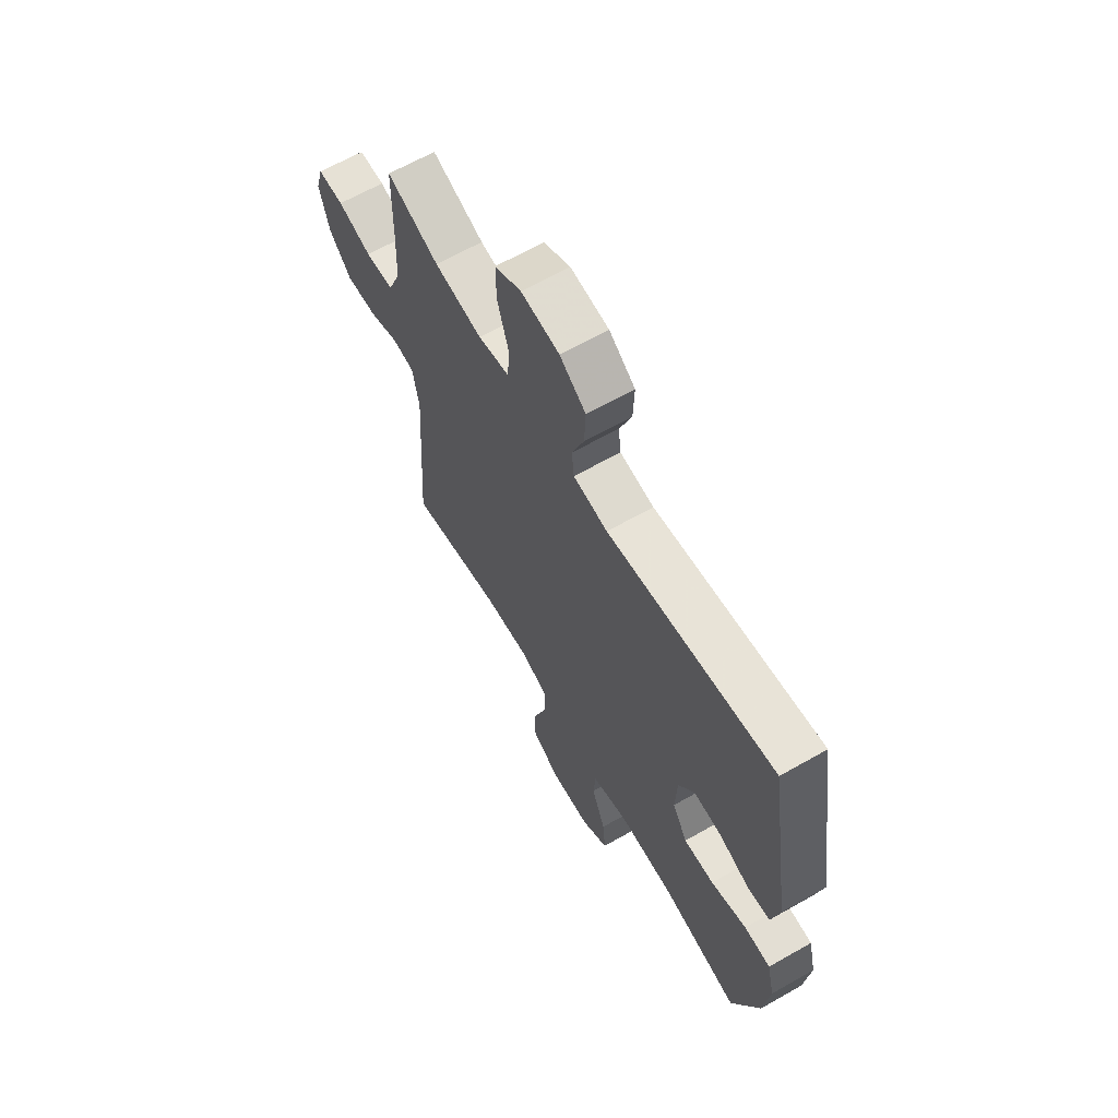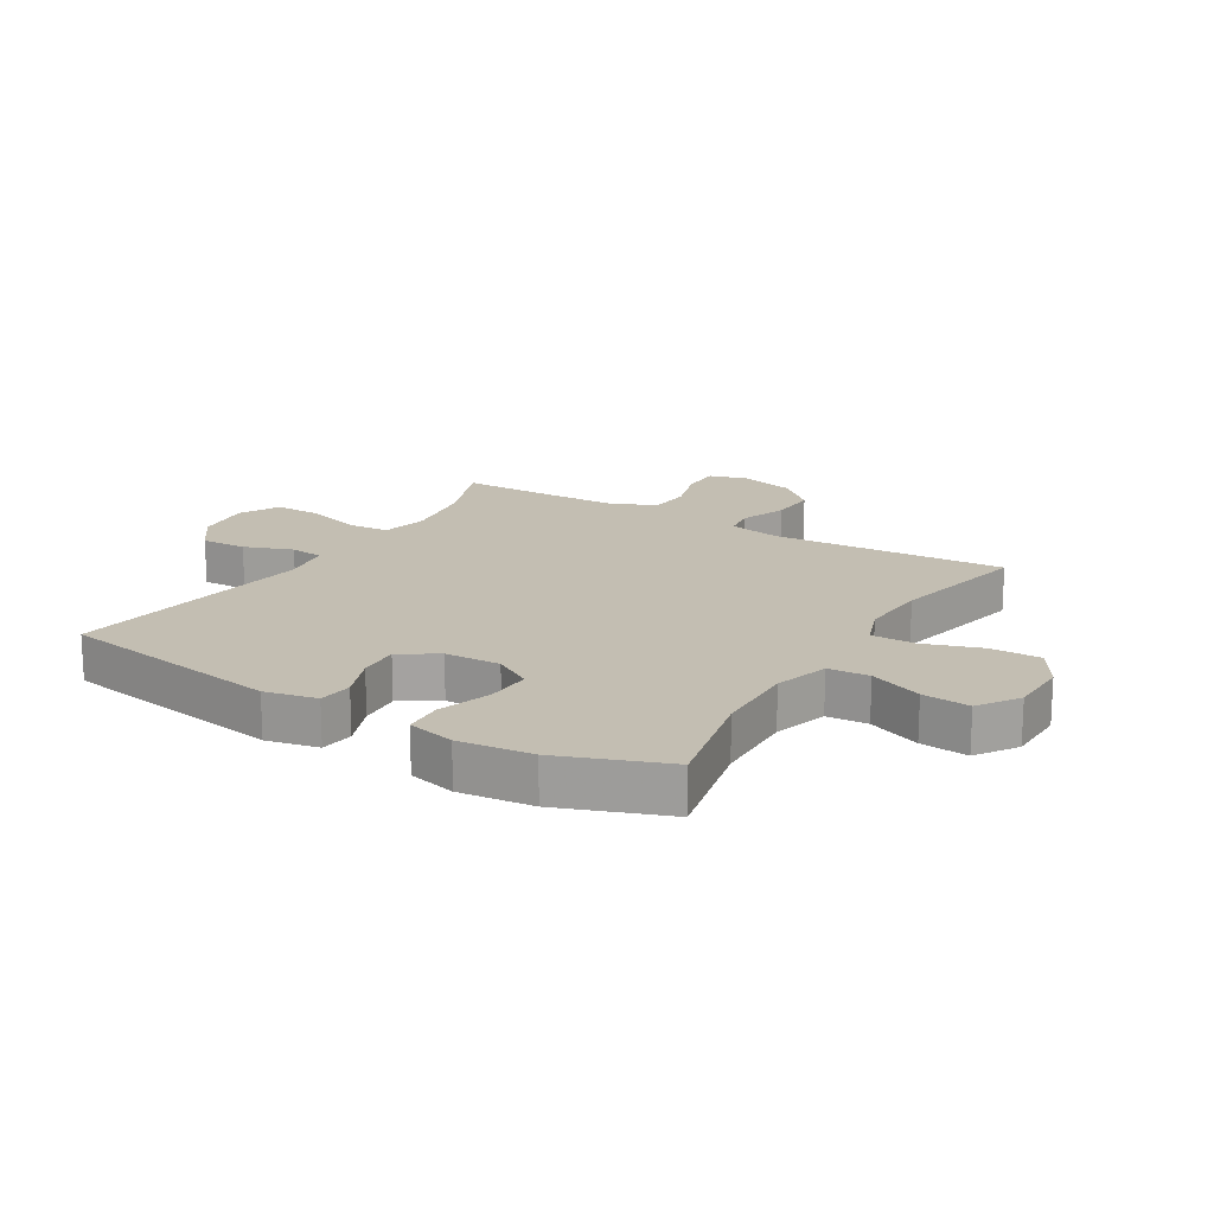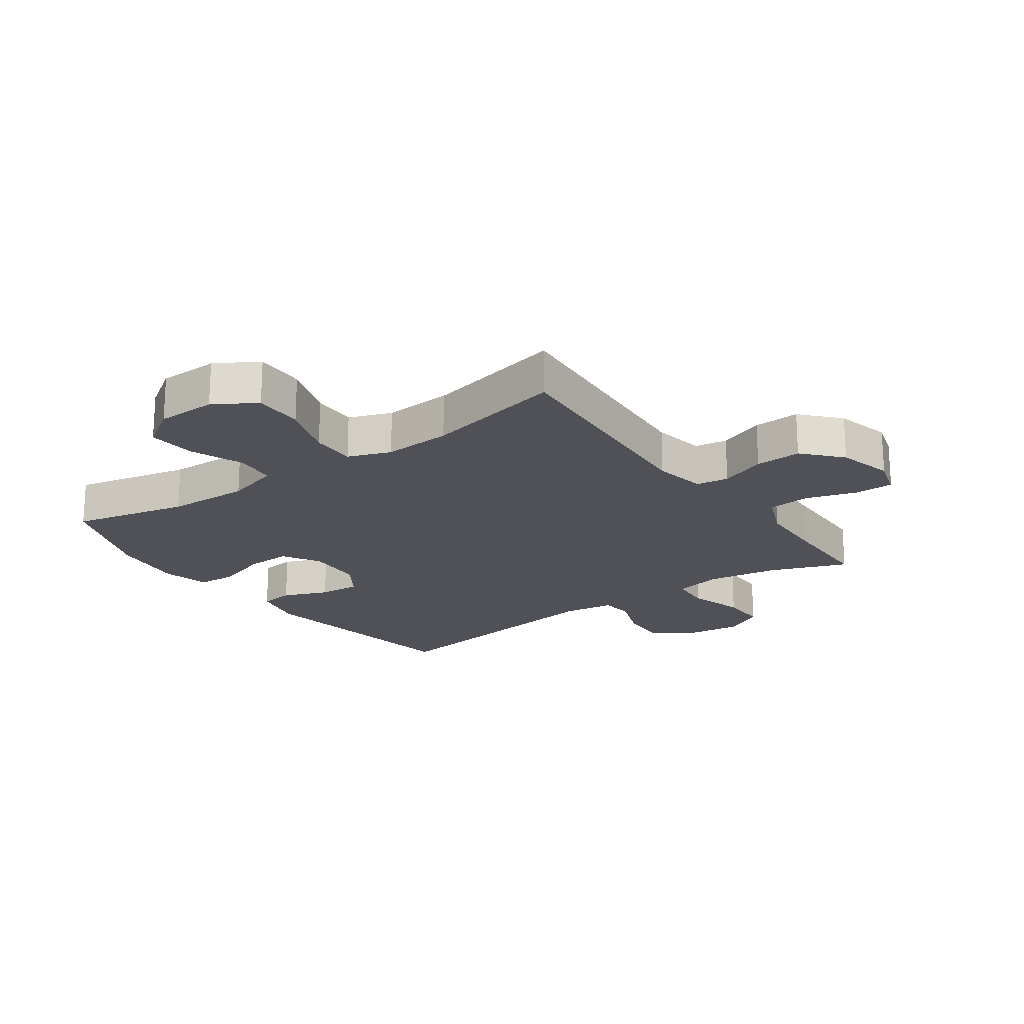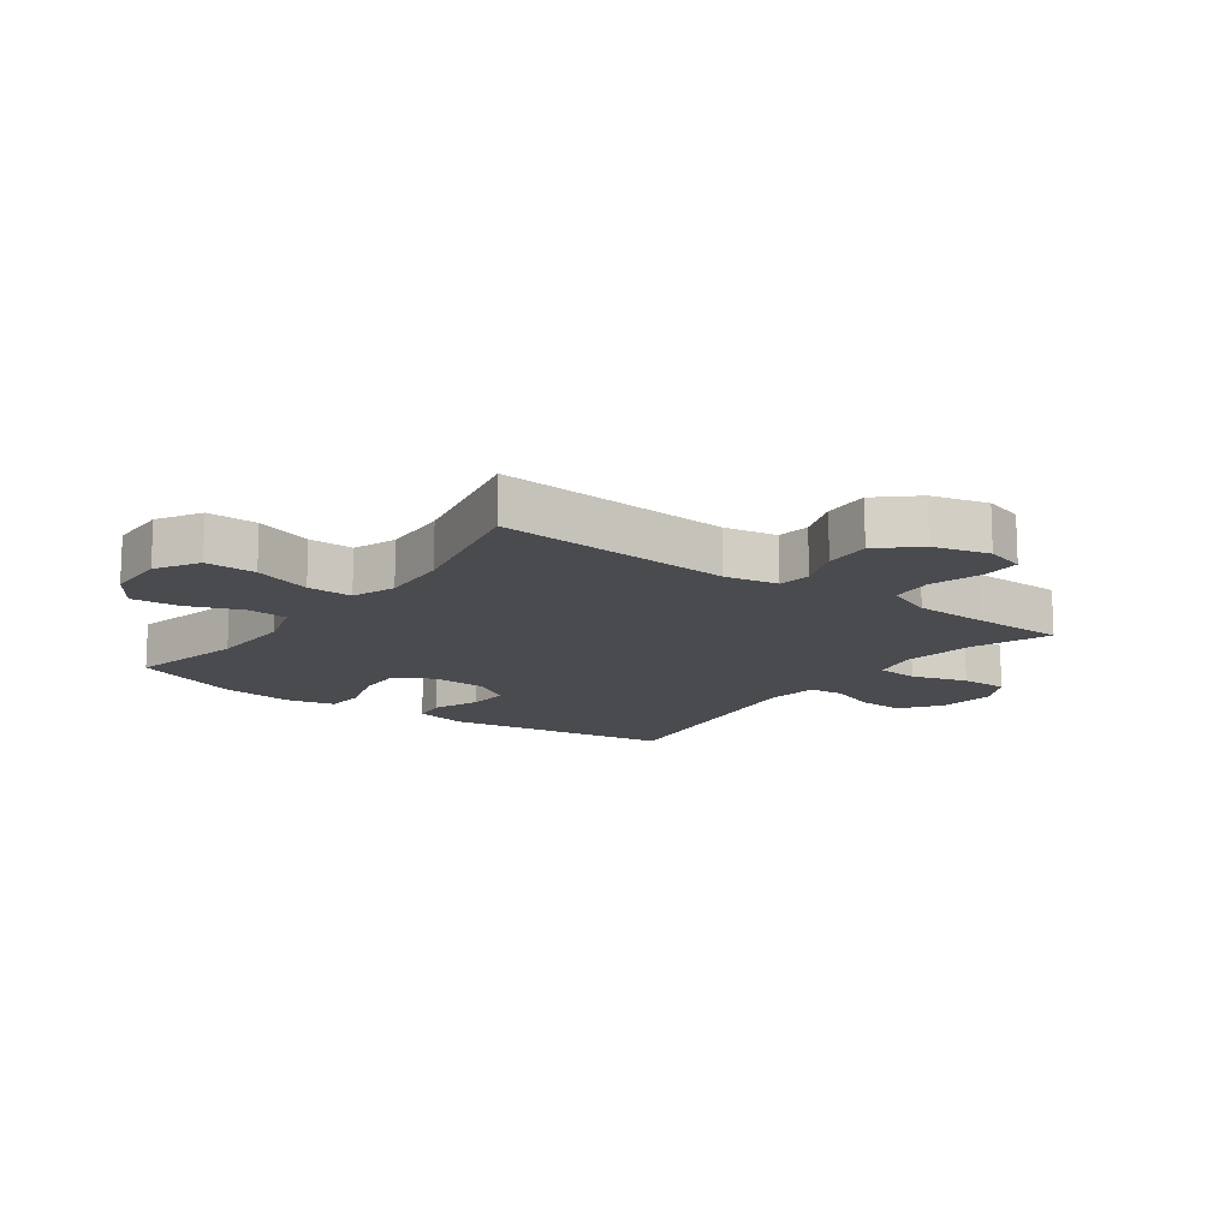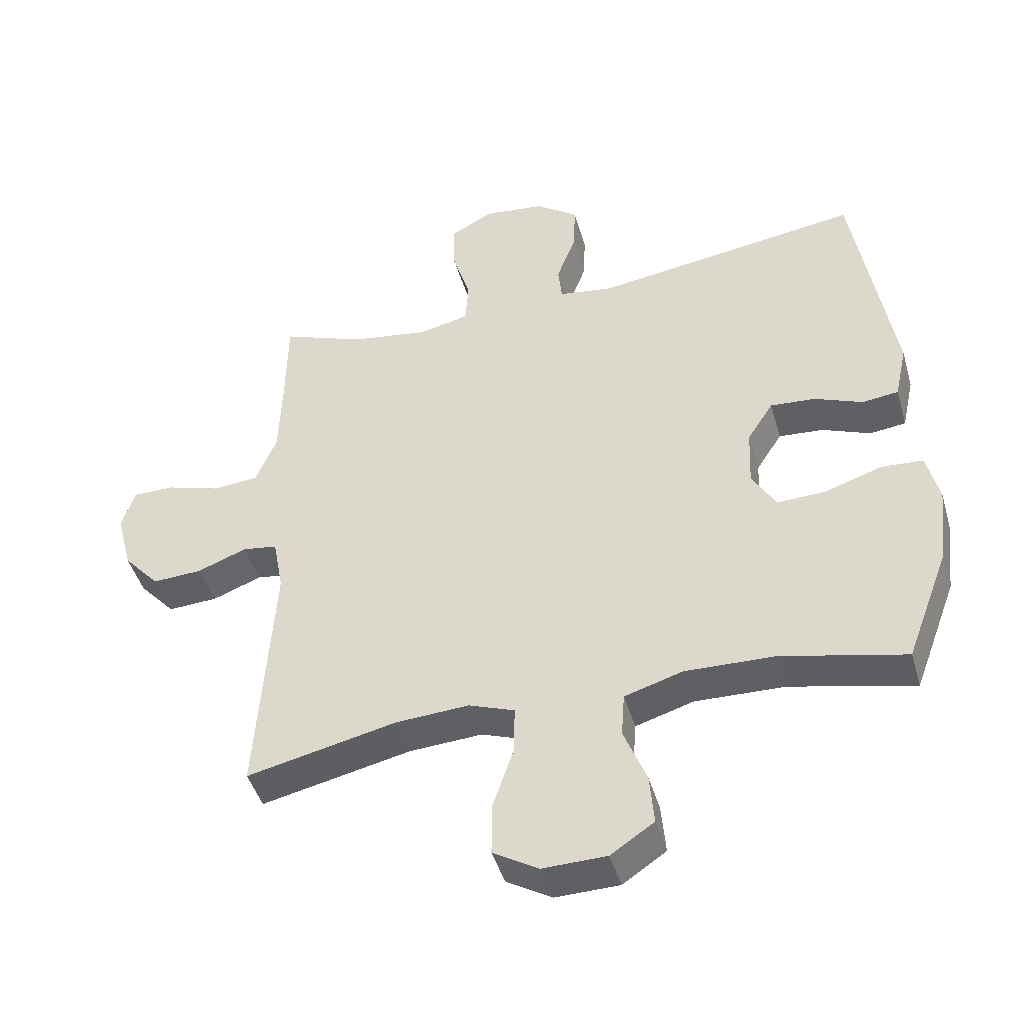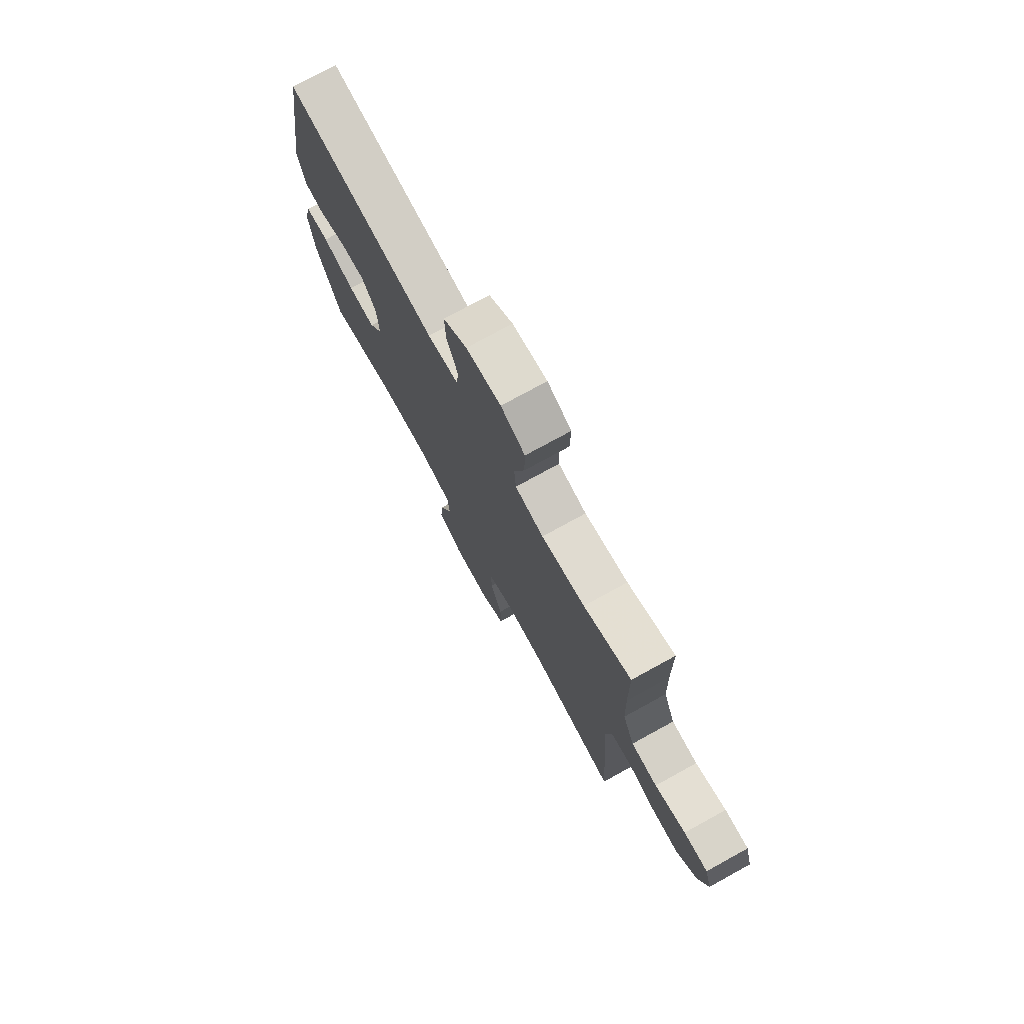
<metadata>
{"format":"obj","ext":"obj","renderer":"f3d","projection":"perspective","resolution":1024,"background":"white","views":[{"elev":64.7,"azim":60.2,"up":"+Z"},{"elev":17.5,"azim":121.3,"up":"+Y"},{"elev":-20.3,"azim":-144.6,"up":"+Y"},{"elev":-14.1,"azim":-126.2,"up":"+Y"},{"elev":-44.9,"azim":15.9,"up":"+Z"},{"elev":75.7,"azim":-118.8,"up":"+Z"}]}
</metadata>
<code>
v -0.5 0.07 -0.5
v -0.474 0.07 -0.112
v -0.49 0.07 -0.025
v -0.544 0.07 -0.017
v -0.62 0.07 -0.046
v -0.697 0.07 -0.05
v -0.753 0.07 0.012
v -0.777 0.07 0.104
v -0.758 0.07 0.169
v -0.693 0.07 0.169
v -0.609 0.07 0.143
v -0.538 0.07 0.149
v -0.506 0.07 0.227
v -0.502 0.07 0.345
v -0.5 0.07 0.5
v -0.37 0.07 0.451
v -0.251 0.07 0.433
v -0.173 0.07 0.45
v -0.168 0.07 0.519
v -0.196 0.07 0.611
v -0.197 0.07 0.689
v -0.131 0.07 0.724
v -0.036 0.07 0.713
v 0.029 0.07 0.665
v 0.026 0.07 0.589
v -0.004 0.07 0.509
v 0.002 0.07 0.453
v 0.087 0.07 0.441
v 0.5 0.07 0.5
v 0.56 0.07 0.125
v 0.541 0.07 0.039
v 0.485 0.07 0.032
v 0.41 0.07 0.062
v 0.341 0.07 0.067
v 0.301 0.07 0.005
v 0.297 0.07 -0.087
v 0.334 0.07 -0.15
v 0.409 0.07 -0.147
v 0.497 0.07 -0.118
v 0.562 0.07 -0.122
v 0.581 0.07 -0.201
v 0.567 0.07 -0.323
v 0.5 0.07 -0.5
v 0.309 0.07 -0.457
v 0.171 0.07 -0.453
v 0.081 0.07 -0.48
v 0.076 0.07 -0.548
v 0.111 0.07 -0.636
v 0.118 0.07 -0.715
v 0.051 0.07 -0.76
v -0.048 0.07 -0.762
v -0.118 0.07 -0.72
v -0.117 0.07 -0.637
v -0.085 0.07 -0.542
v -0.084 0.07 -0.468
v -0.155 0.07 -0.442
v -0.268 0.07 -0.449
v -0.5 0 -0.5
v -0.474 0 -0.112
v -0.49 0 -0.025
v -0.544 0 -0.017
v -0.62 0 -0.046
v -0.697 0 -0.05
v -0.753 0 0.012
v -0.777 0 0.104
v -0.758 0 0.169
v -0.693 0 0.169
v -0.609 0 0.143
v -0.538 0 0.149
v -0.506 0 0.227
v -0.502 0 0.345
v -0.5 0 0.5
v -0.37 0 0.451
v -0.251 0 0.433
v -0.173 0 0.45
v -0.168 0 0.519
v -0.196 0 0.611
v -0.197 0 0.689
v -0.131 0 0.724
v -0.036 0 0.713
v 0.029 0 0.665
v 0.026 0 0.589
v -0.004 0 0.509
v 0.002 0 0.453
v 0.087 0 0.441
v 0.5 0 0.5
v 0.56 0 0.125
v 0.541 0 0.039
v 0.485 0 0.032
v 0.41 0 0.062
v 0.341 0 0.067
v 0.301 0 0.005
v 0.297 0 -0.087
v 0.334 0 -0.15
v 0.409 0 -0.147
v 0.497 0 -0.118
v 0.562 0 -0.122
v 0.581 0 -0.201
v 0.567 0 -0.323
v 0.5 0 -0.5
v 0.309 0 -0.457
v 0.171 0 -0.453
v 0.081 0 -0.48
v 0.076 0 -0.548
v 0.111 0 -0.636
v 0.118 0 -0.715
v 0.051 0 -0.76
v -0.048 0 -0.762
v -0.118 0 -0.72
v -0.117 0 -0.637
v -0.085 0 -0.542
v -0.084 0 -0.468
v -0.155 0 -0.442
v -0.268 0 -0.449
f 51 52 53 54
f 51 54 55
f 50 51 55
f 47 48 49 50
f 46 47 50 55
f 45 46 55 56
f 41 42 43 44
f 41 44 45 56
f 38 39 40 41
f 37 38 41 56
f 30 31 32 33
f 28 29 30 33
f 27 28 33 34
f 23 24 25 26
f 23 26 27
f 22 23 27
f 19 20 21 22
f 18 19 22 27
f 17 18 27 34
f 14 15 16
f 13 14 16 17
f 12 13 17 34
f 8 9 10 11
f 4 5 6 7
f 4 7 8 11
f 57 1 2
f 57 2 3
f 36 37 56 57
f 35 36 57 3
f 11 12 34 35
f 3 4 11 35
f 111 110 109 108
f 112 111 108
f 112 108 107
f 107 106 105 104
f 112 107 104 103
f 113 112 103 102
f 101 100 99 98
f 113 102 101 98
f 98 97 96 95
f 113 98 95 94
f 90 89 88 87
f 90 87 86 85
f 91 90 85 84
f 83 82 81 80
f 84 83 80
f 84 80 79
f 79 78 77 76
f 84 79 76 75
f 91 84 75 74
f 73 72 71
f 74 73 71 70
f 91 74 70 69
f 68 67 66 65
f 64 63 62 61
f 68 65 64 61
f 59 58 114
f 60 59 114
f 114 113 94 93
f 60 114 93 92
f 92 91 69 68
f 92 68 61 60
f 1 58 59 2
f 2 59 60 3
f 3 60 61 4
f 4 61 62 5
f 5 62 63 6
f 6 63 64 7
f 7 64 65 8
f 8 65 66 9
f 9 66 67 10
f 10 67 68 11
f 11 68 69 12
f 12 69 70 13
f 13 70 71 14
f 14 71 72 15
f 15 72 73 16
f 16 73 74 17
f 17 74 75 18
f 18 75 76 19
f 19 76 77 20
f 20 77 78 21
f 21 78 79 22
f 22 79 80 23
f 23 80 81 24
f 24 81 82 25
f 25 82 83 26
f 26 83 84 27
f 27 84 85 28
f 28 85 86 29
f 29 86 87 30
f 30 87 88 31
f 31 88 89 32
f 32 89 90 33
f 33 90 91 34
f 34 91 92 35
f 35 92 93 36
f 36 93 94 37
f 37 94 95 38
f 38 95 96 39
f 39 96 97 40
f 40 97 98 41
f 41 98 99 42
f 42 99 100 43
f 43 100 101 44
f 44 101 102 45
f 45 102 103 46
f 46 103 104 47
f 47 104 105 48
f 48 105 106 49
f 49 106 107 50
f 50 107 108 51
f 51 108 109 52
f 52 109 110 53
f 53 110 111 54
f 54 111 112 55
f 55 112 113 56
f 56 113 114 57
f 57 114 58 1

</code>
